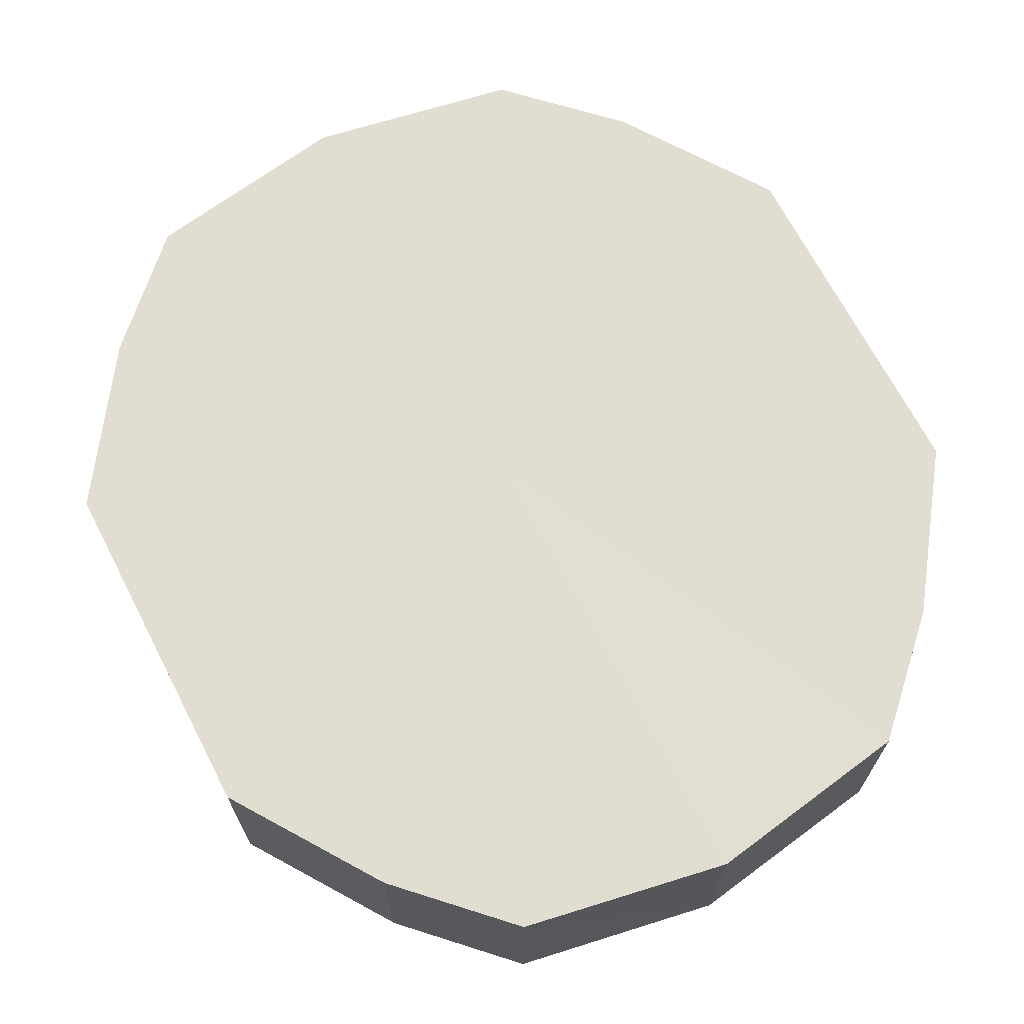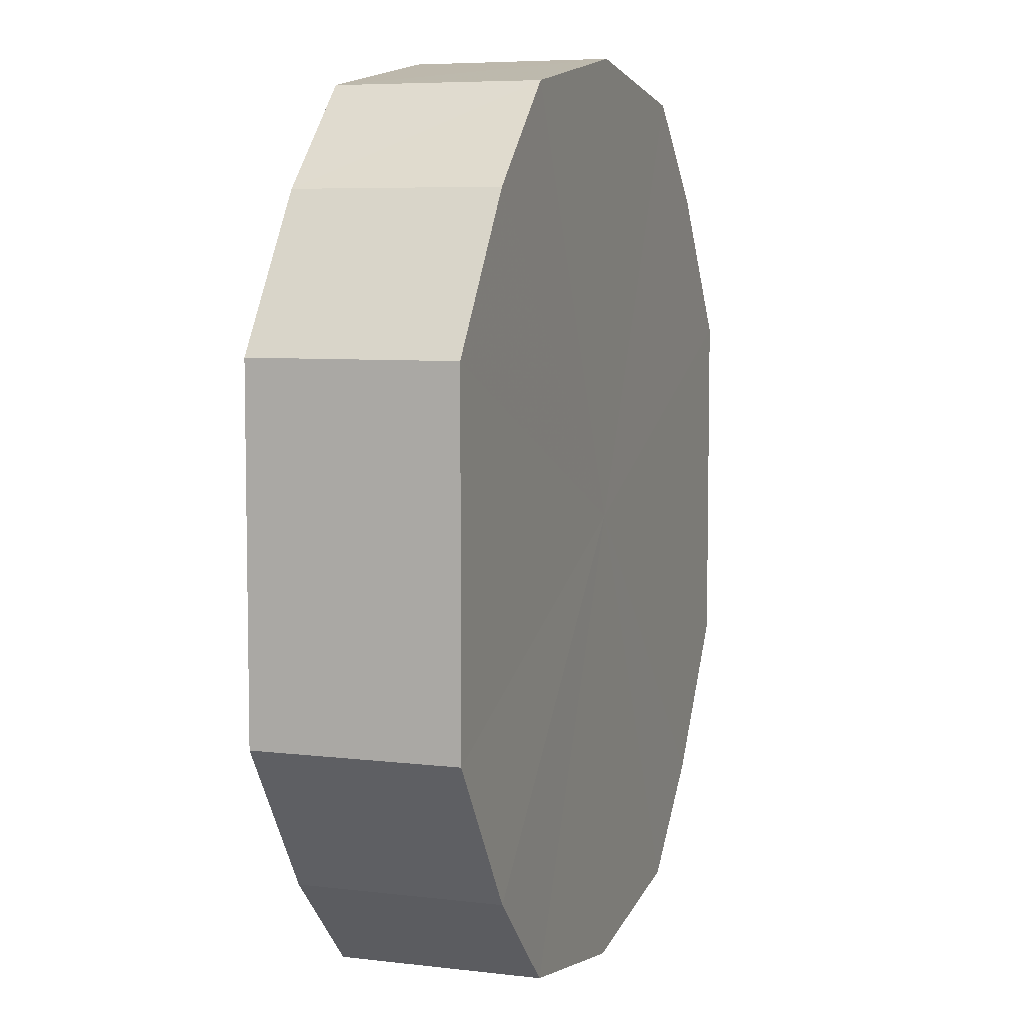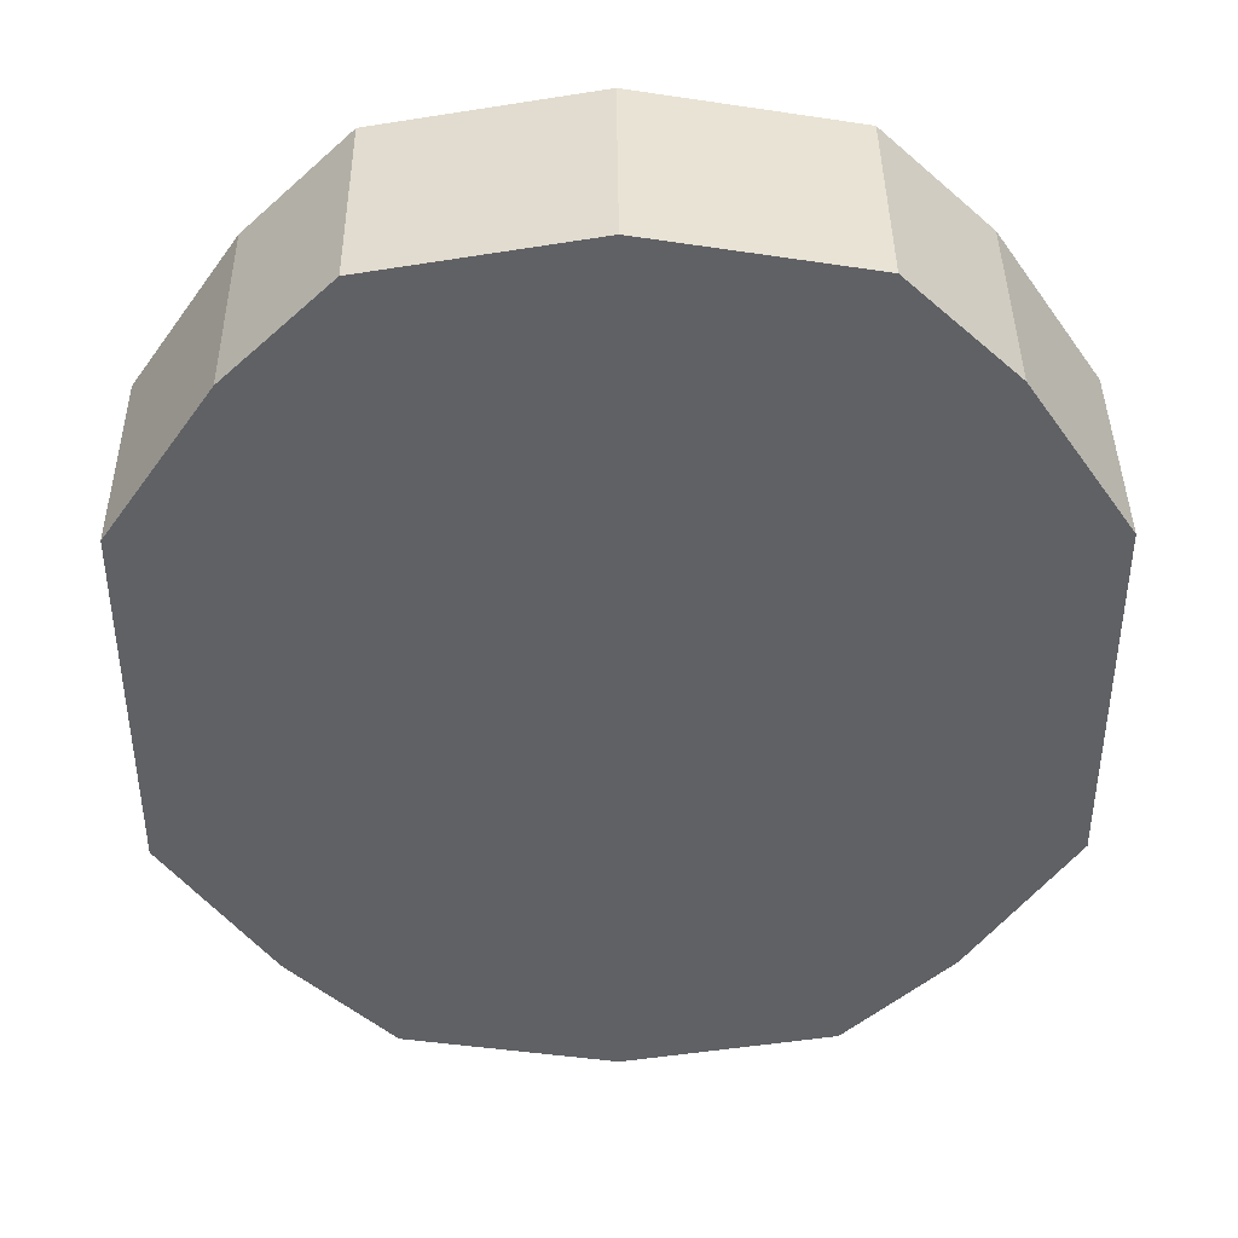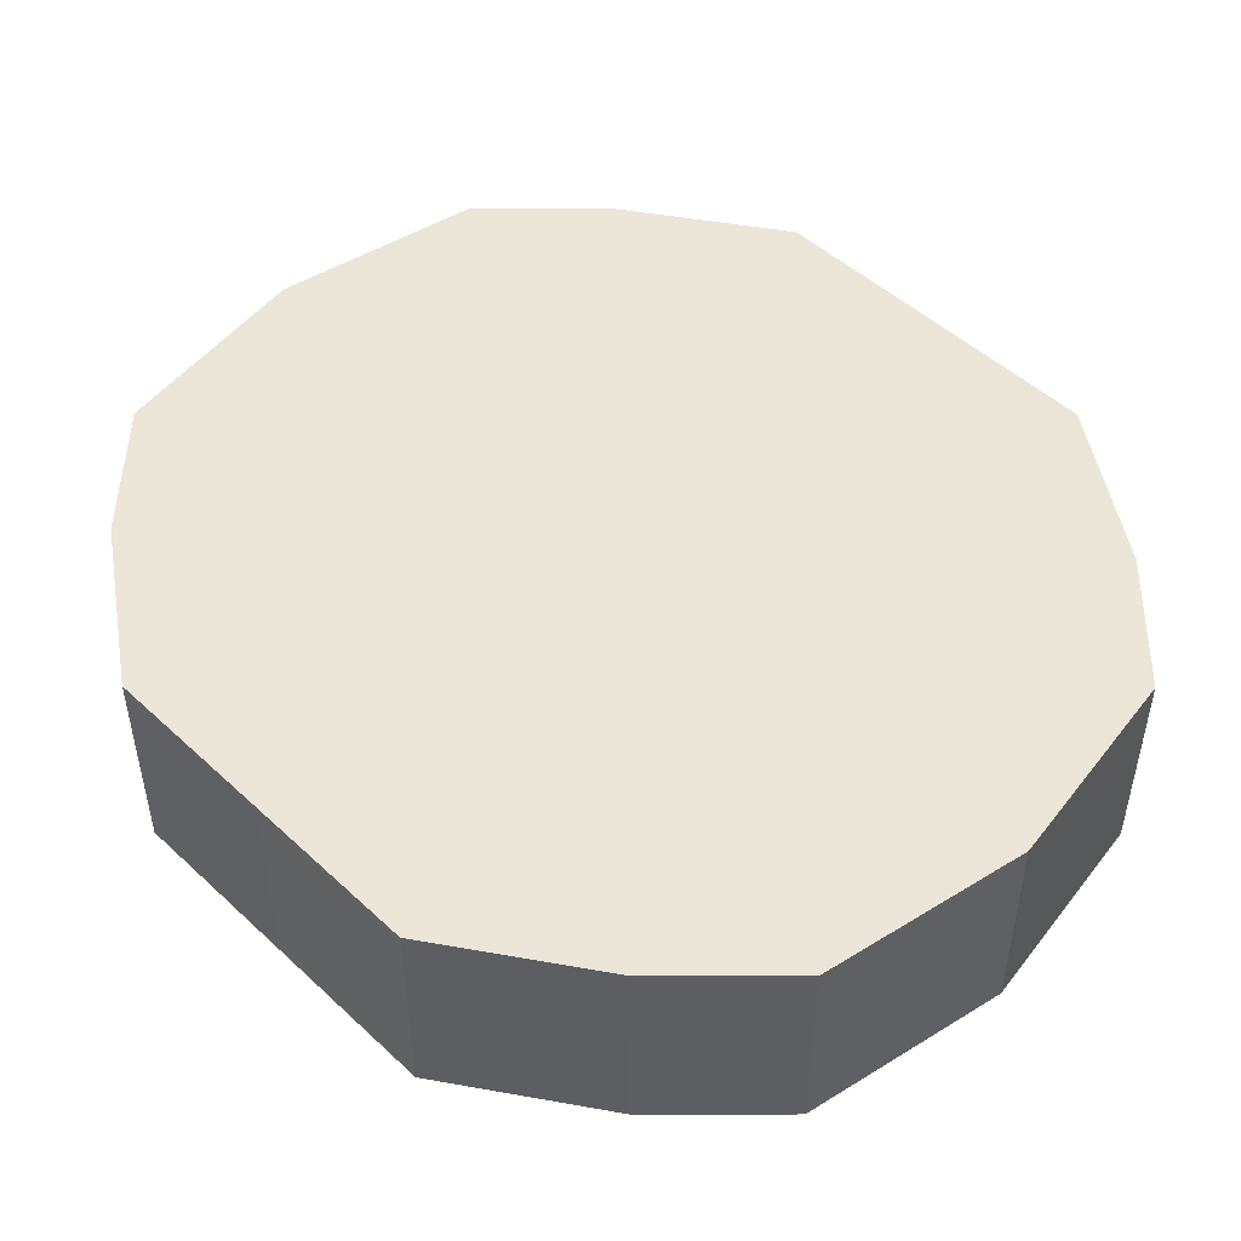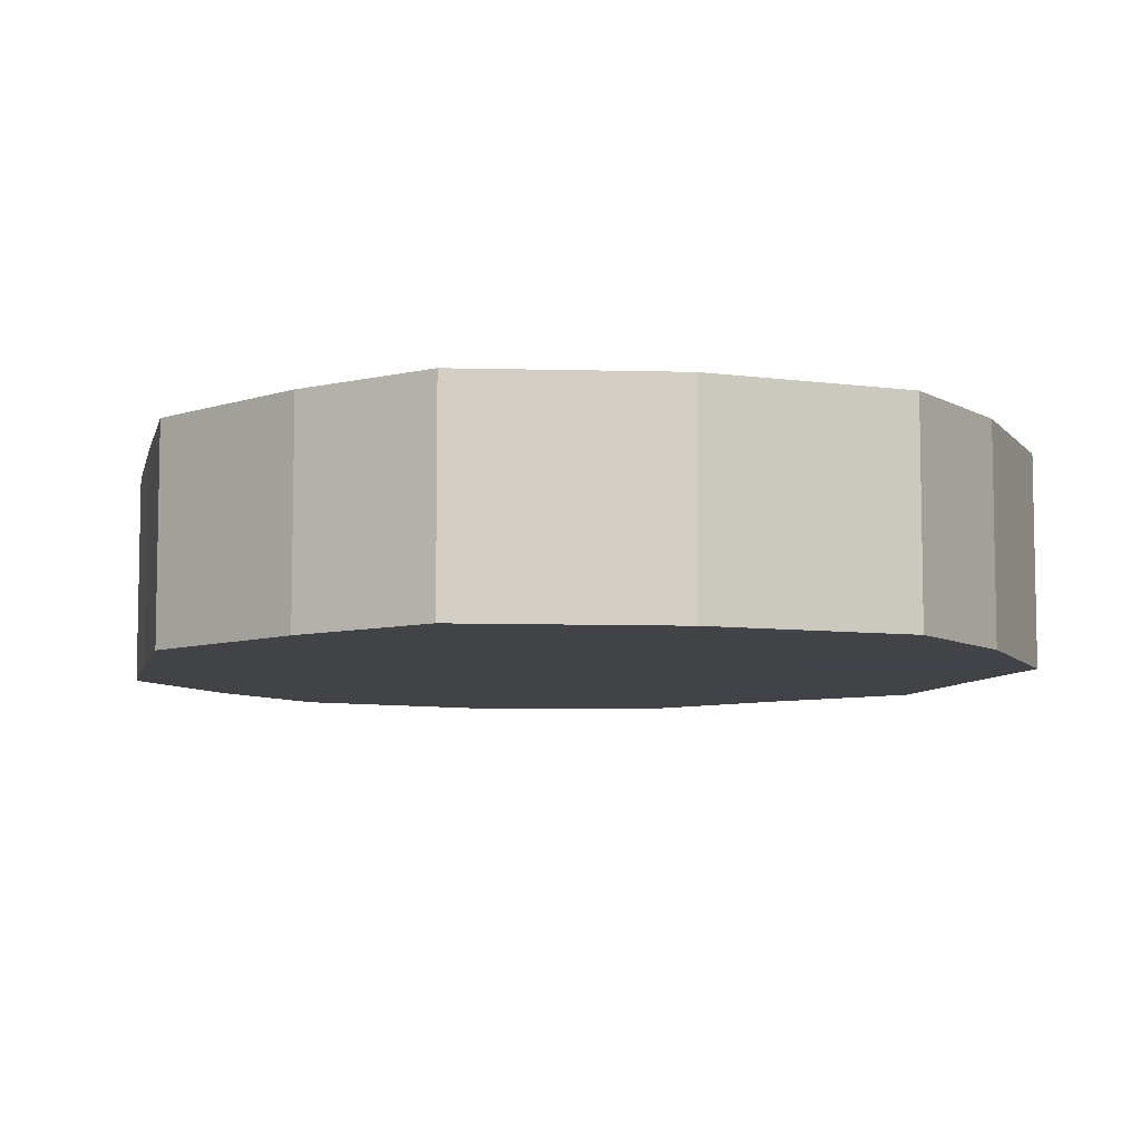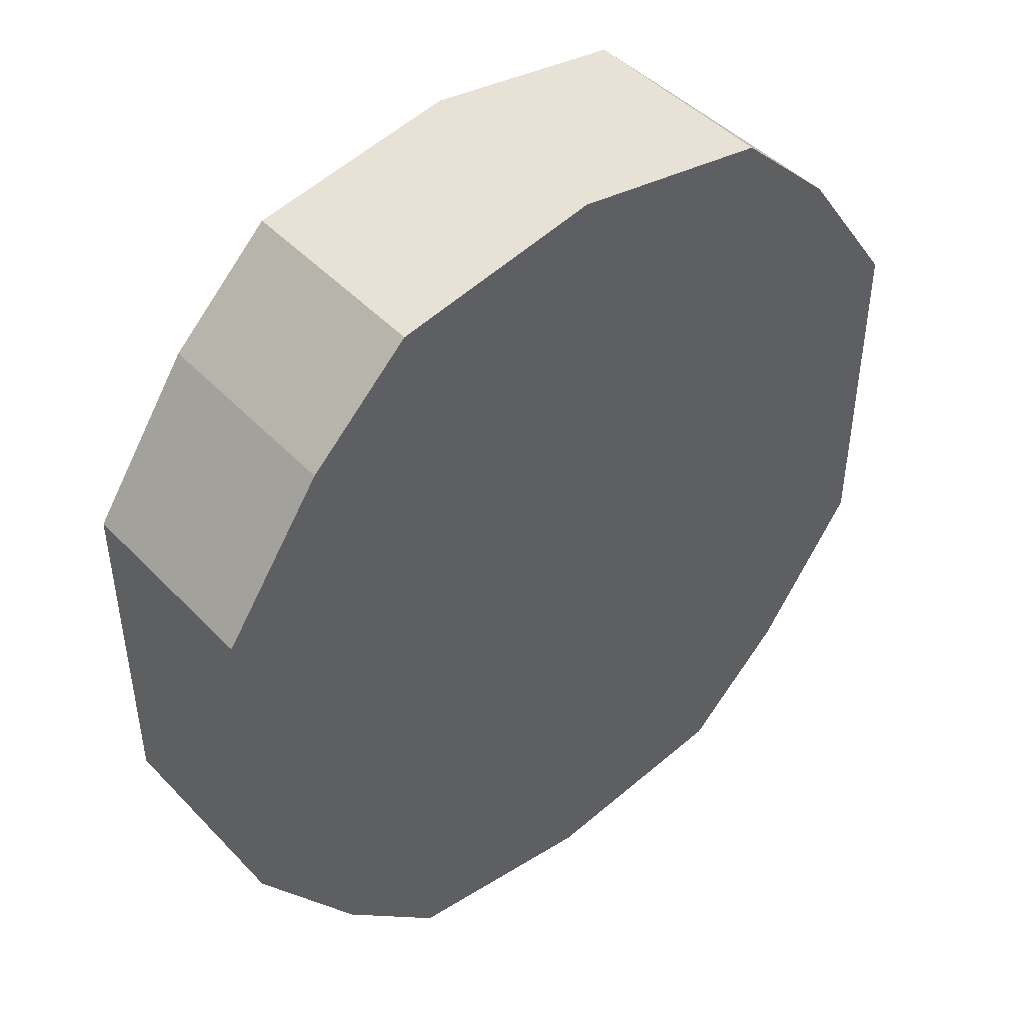
<metadata>
{"format":"obj","ext":"obj","renderer":"f3d","projection":"perspective","resolution":1024,"background":"white","views":[{"elev":68.5,"azim":152.9,"up":"+Y"},{"elev":6.4,"azim":-70.3,"up":"+Z"},{"elev":41.1,"azim":179.5,"up":"+Z"},{"elev":49.0,"azim":135.7,"up":"+Y"},{"elev":-7.3,"azim":167.4,"up":"+Y"},{"elev":45.6,"azim":-40.3,"up":"+Z"}]}
</metadata>
<code>
o 13572
v 2244 1914 10.49
v 2244 1914 10.5
v 2244 1914 10.49
v 2244 1914 10.52
v 2244 1914 10.5
v 2244 1914 10.47
v 2244 1914 10.47
v 2244 1914 10.53
v 2244 1914 10.52
v 2244 1914 10.46
v 2244 1914 10.46
v 2244 1914 10.53
v 2244 1914 10.53
v 2244 1914 10.45
v 2244 1914 10.45
v 2244 1914 10.53
v 2244 1914 10.53
v 2244 1914 10.44
v 2244 1914 10.44
v 2244 1914 10.52
v 2244 1914 10.53
v 2244 1914 10.45
v 2244 1914 10.45
v 2244 1914 10.5
v 2244 1914 10.52
v 2244 1914 10.46
v 2244 1914 10.46
v 2244 1914 10.49
v 2244 1914 10.5
v 2244 1914 10.47
v 2244 1914 10.47
v 2244 1914 10.49
v 2244 1914 10.49
v 2244 1914 10.5
v 2244 1914 10.5
v 2244 1914 10.52
v 2244 1914 10.52
v 2244 1914 10.47
v 2244 1914 10.49
v 2244 1914 10.46
v 2244 1914 10.47
v 2244 1914 10.53
v 2244 1914 10.53
v 2244 1914 10.45
v 2244 1914 10.46
v 2244 1914 10.44
v 2244 1914 10.45
v 2244 1914 10.53
v 2244 1914 10.53
v 2244 1914 10.45
v 2244 1914 10.44
v 2244 1914 10.46
v 2244 1914 10.45
v 2244 1914 10.53
v 2244 1914 10.53
v 2244 1914 10.47
v 2244 1914 10.46
v 2244 1914 10.49
v 2244 1914 10.47
v 2244 1914 10.52
v 2244 1914 10.52
v 2244 1914 10.5
v 2244 1914 10.49
v 2244 1914 10.5
v 2244 1914 10.49
v 2244 1914 10.5
v 2244 1914 10.49
v 2244 1914 10.52
v 2244 1914 10.47
v 2244 1914 10.53
v 2244 1914 10.46
v 2244 1914 10.53
v 2244 1914 10.45
v 2244 1914 10.53
v 2244 1914 10.44
v 2244 1914 10.52
v 2244 1914 10.45
v 2244 1914 10.5
v 2244 1914 10.46
v 2244 1914 10.49
v 2244 1914 10.47
v 2244 1914 10.49
v 2244 1914 10.49
v 2244 1914 10.5
v 2244 1914 10.47
v 2244 1914 10.52
v 2244 1914 10.46
v 2244 1914 10.53
v 2244 1914 10.45
v 2244 1914 10.53
v 2244 1914 10.44
v 2244 1914 10.53
v 2244 1914 10.45
v 2244 1914 10.52
v 2244 1914 10.46
v 2244 1914 10.5
v 2244 1914 10.47
v 2244 1914 10.49
f 1 2 3
f 2 4 5
f 6 1 7
f 4 8 9
f 10 6 11
f 8 12 13
f 14 10 15
f 12 16 17
f 18 14 19
f 16 20 21
f 22 18 23
f 20 24 25
f 26 22 27
f 24 28 29
f 30 26 31
f 28 30 32
f 33 34 35
f 35 36 37
f 38 39 33
f 40 41 38
f 37 42 43
f 44 45 40
f 46 47 44
f 43 48 49
f 50 51 46
f 52 53 50
f 49 54 55
f 56 57 52
f 58 59 56
f 55 60 61
f 62 63 58
f 61 64 62
f 65 66 67
f 65 68 66
f 65 67 69
f 65 70 68
f 65 69 71
f 65 72 70
f 65 71 73
f 65 74 72
f 65 73 75
f 65 76 74
f 65 75 77
f 65 78 76
f 65 77 79
f 65 80 78
f 65 79 81
f 65 81 80
f 82 83 84
f 82 85 83
f 82 84 86
f 82 87 85
f 82 86 88
f 82 89 87
f 82 88 90
f 82 91 89
f 82 90 92
f 82 93 91
f 82 92 94
f 82 95 93
f 82 94 96
f 82 97 95
f 82 96 98
f 82 98 97

</code>
